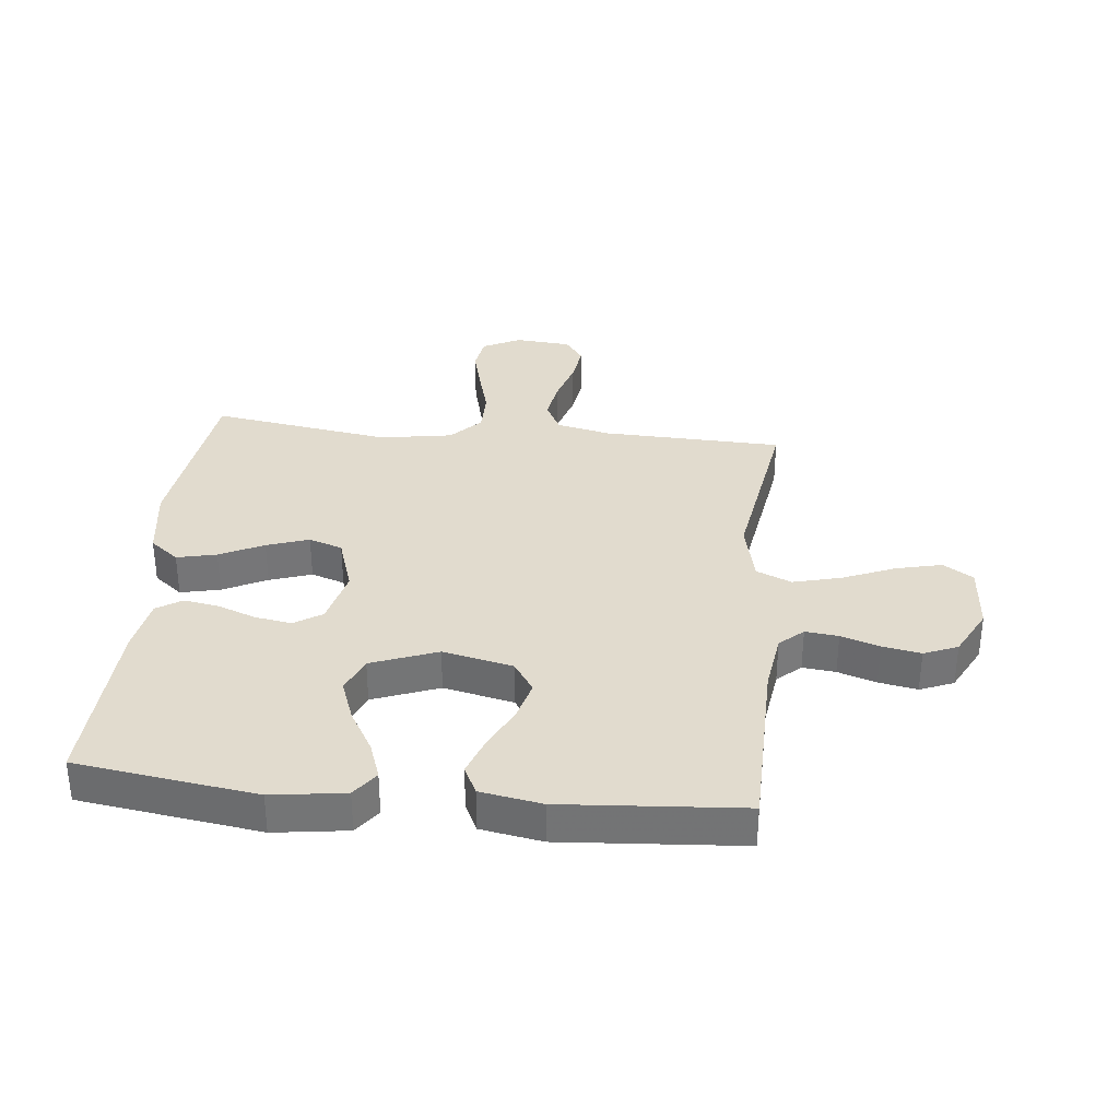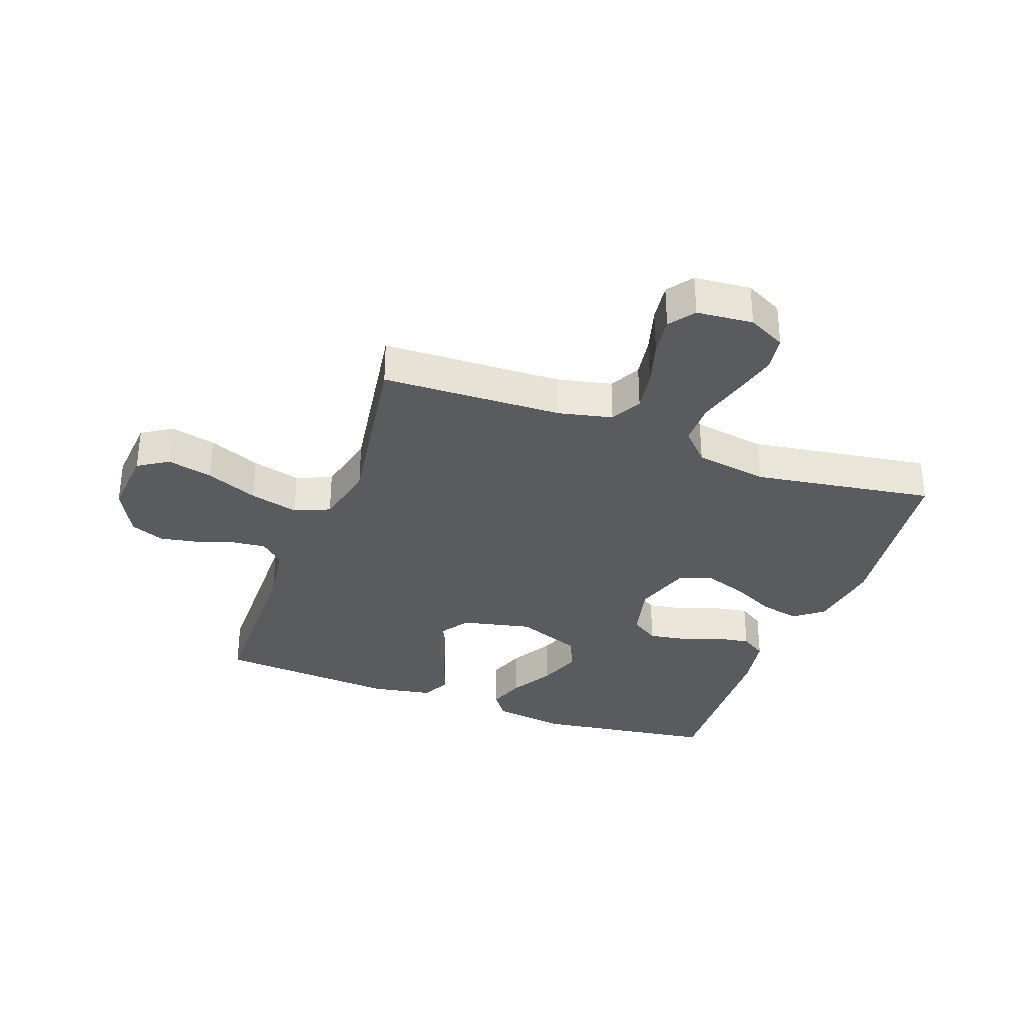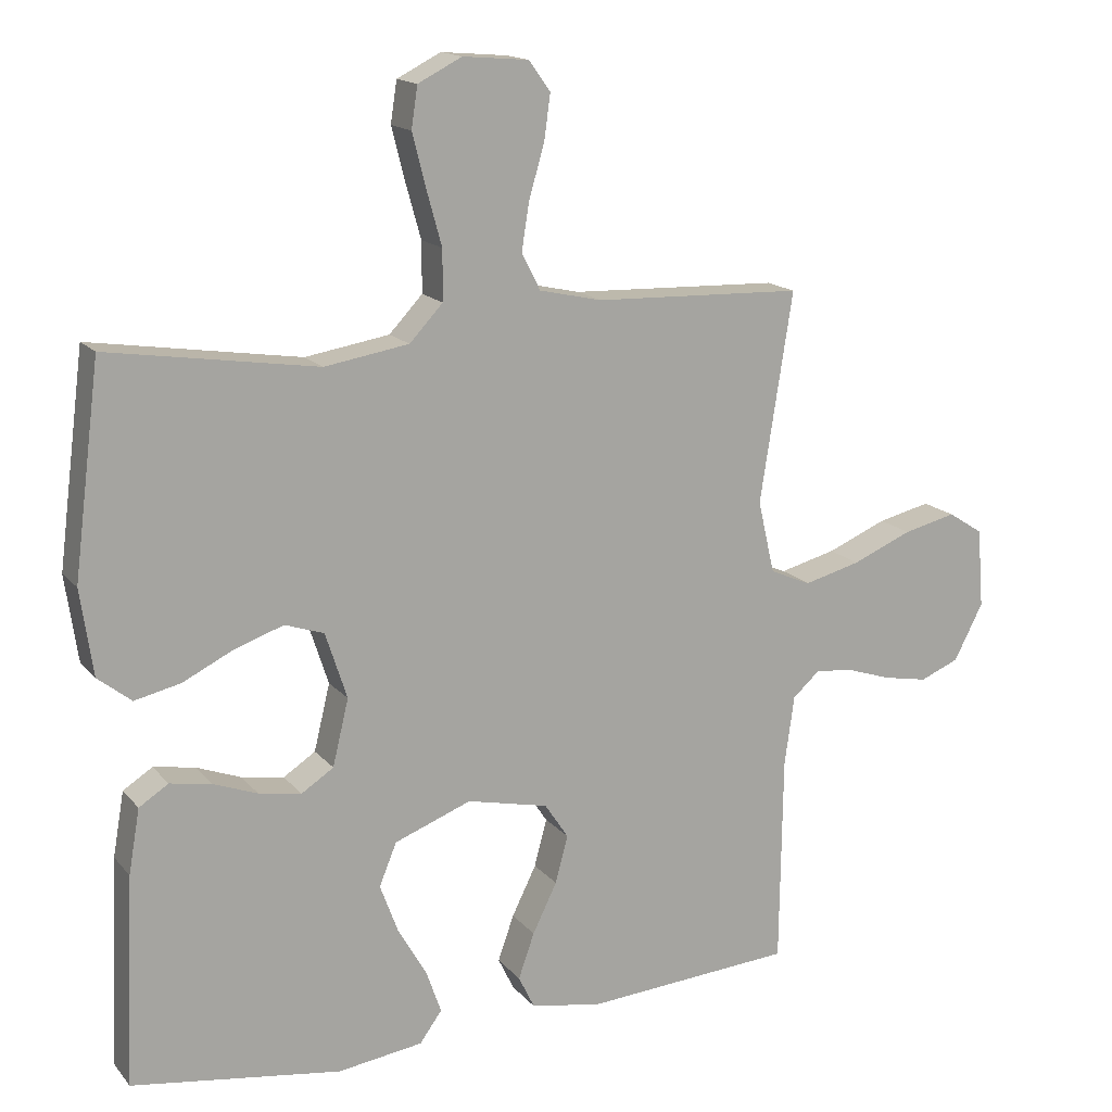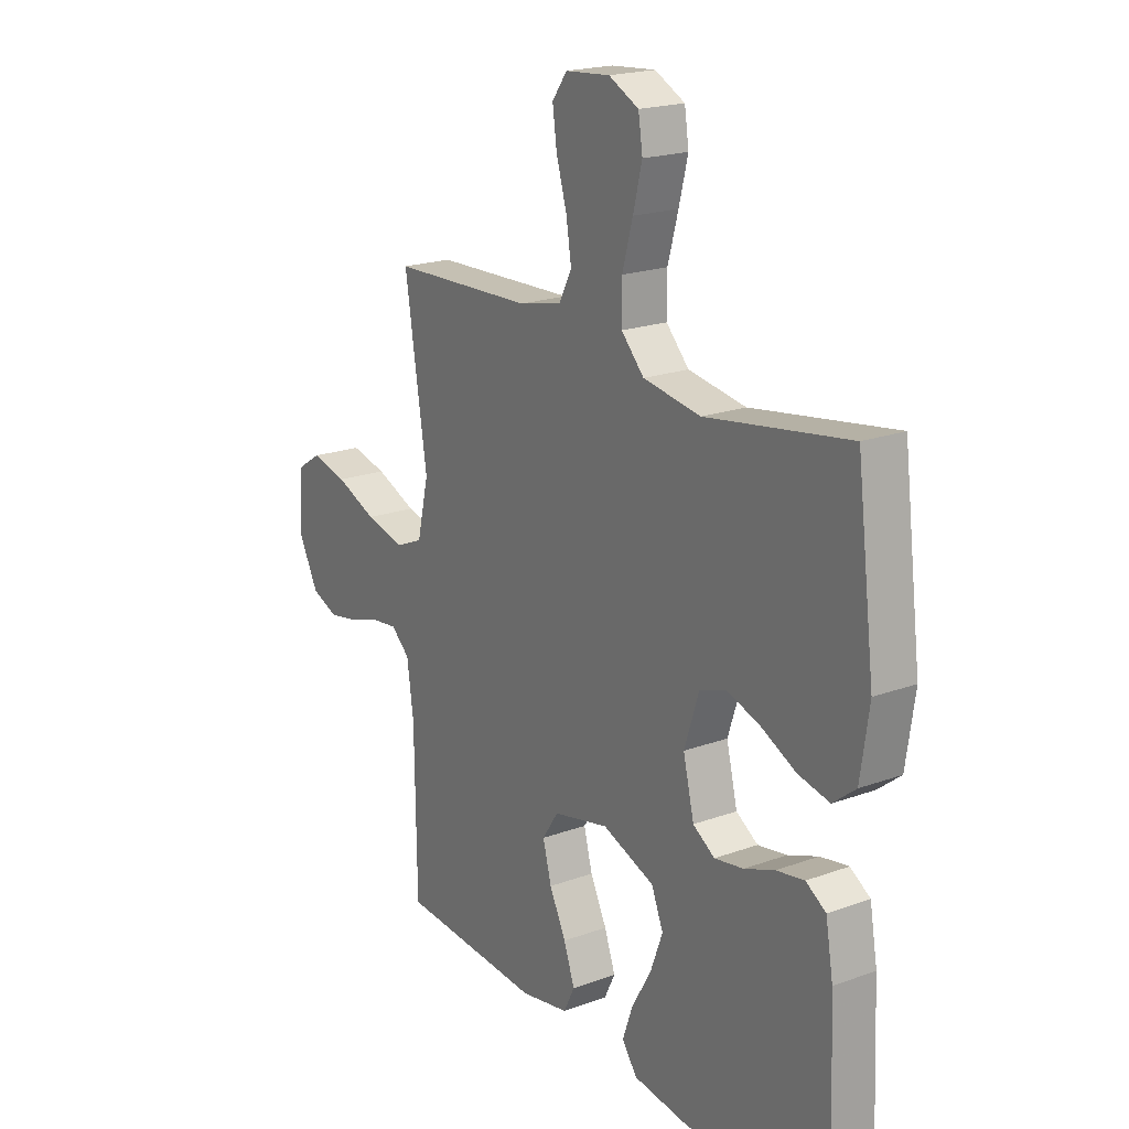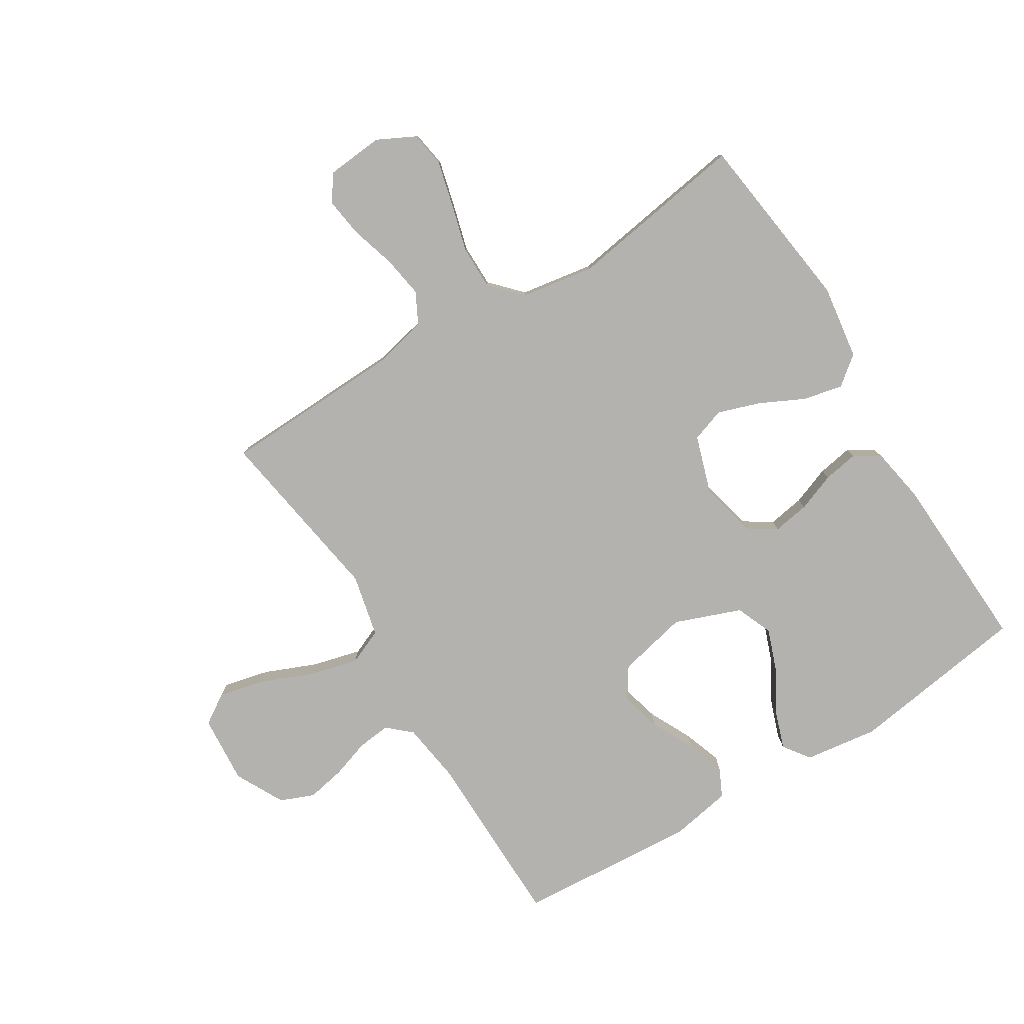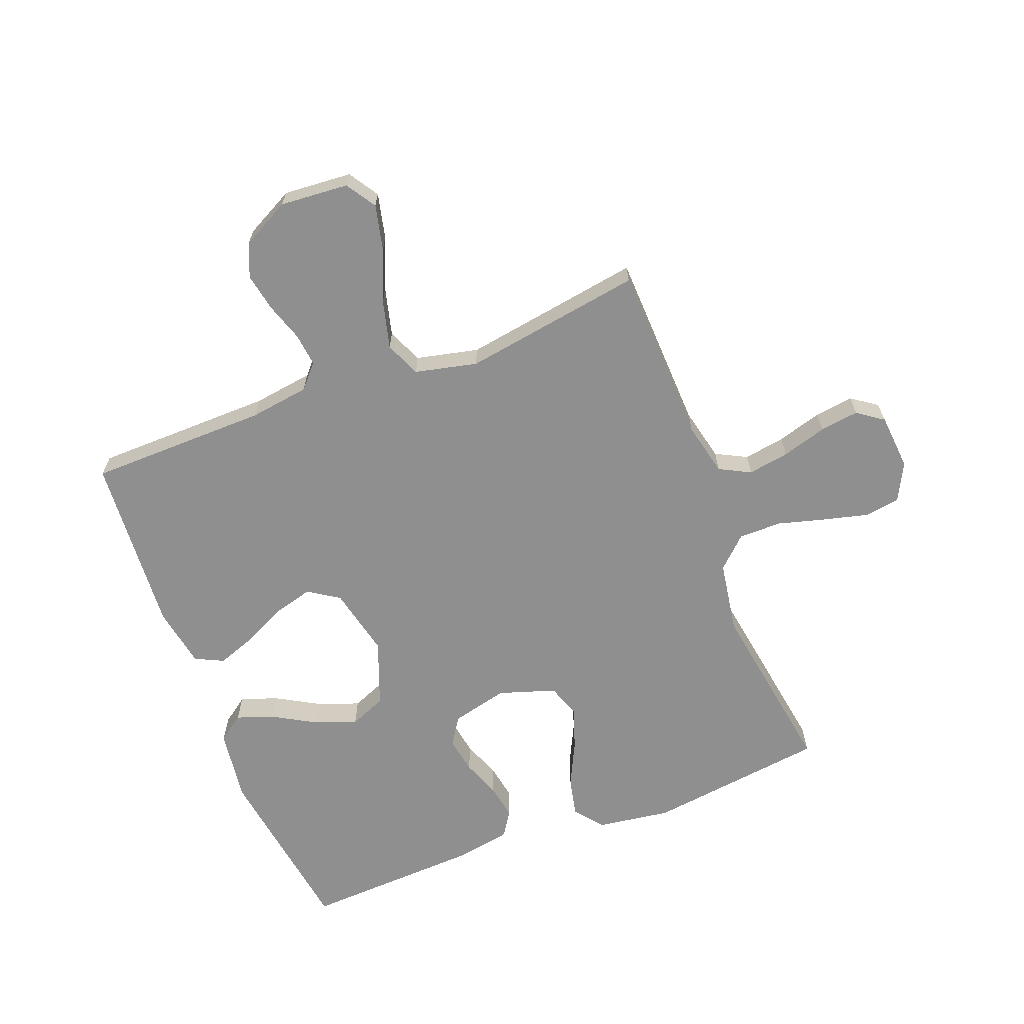
<metadata>
{"format":"obj","ext":"obj","renderer":"f3d","projection":"perspective","resolution":1024,"background":"white","views":[{"elev":33.8,"azim":-174.1,"up":"+Y"},{"elev":-33.1,"azim":-20.1,"up":"+Y"},{"elev":15.6,"azim":154.4,"up":"+Z"},{"elev":19.9,"azim":56.0,"up":"+Z"},{"elev":-79.7,"azim":31.8,"up":"+Y"},{"elev":-65.4,"azim":-68.8,"up":"+Y"}]}
</metadata>
<code>
v 0.5 0.07 0.5
v 0.538 0.07 0.2
v 0.52 0.07 0.077
v 0.472 0.07 0.039
v 0.406 0.07 0.054
v 0.333 0.07 0.09
v 0.263 0.07 0.114
v 0.207 0.07 0.095
v 0.176 0.07 0
v 0.199 0.07 -0.095
v 0.245 0.07 -0.125
v 0.306 0.07 -0.115
v 0.37 0.07 -0.091
v 0.429 0.07 -0.081
v 0.471 0.07 -0.108
v 0.487 0.07 -0.2
v 0.5 0.07 -0.5
v 0.2 0.07 -0.543
v 0.078 0.07 -0.526
v 0.046 0.07 -0.482
v 0.068 0.07 -0.42
v 0.109 0.07 -0.349
v 0.135 0.07 -0.279
v 0.11 0.07 -0.218
v 0 0.07 -0.176
v -0.117 0.07 -0.202
v -0.151 0.07 -0.253
v -0.133 0.07 -0.321
v -0.098 0.07 -0.392
v -0.075 0.07 -0.457
v -0.098 0.07 -0.504
v -0.2 0.07 -0.522
v -0.5 0.07 -0.5
v -0.504 0.07 -0.2
v -0.518 0.07 -0.1
v -0.557 0.07 -0.065
v -0.612 0.07 -0.071
v -0.676 0.07 -0.092
v -0.74 0.07 -0.104
v -0.796 0.07 -0.081
v -0.838 0.07 0
v -0.829 0.07 0.114
v -0.779 0.07 0.146
v -0.703 0.07 0.128
v -0.617 0.07 0.092
v -0.536 0.07 0.071
v -0.477 0.07 0.096
v -0.453 0.07 0.2
v -0.5 0.07 0.5
v -0.2 0.07 0.51
v -0.11 0.07 0.53
v -0.083 0.07 0.582
v -0.094 0.07 0.651
v -0.116 0.07 0.726
v -0.125 0.07 0.791
v -0.094 0.07 0.834
v 0 0.07 0.842
v 0.063 0.07 0.81
v 0.072 0.07 0.751
v 0.053 0.07 0.676
v 0.031 0.07 0.597
v 0.031 0.07 0.525
v 0.079 0.07 0.474
v 0.2 0.07 0.454
v 0.5 0 0.5
v 0.538 0 0.2
v 0.52 0 0.077
v 0.472 0 0.039
v 0.406 0 0.054
v 0.333 0 0.09
v 0.263 0 0.114
v 0.207 0 0.095
v 0.176 0 0
v 0.199 0 -0.095
v 0.245 0 -0.125
v 0.306 0 -0.115
v 0.37 0 -0.091
v 0.429 0 -0.081
v 0.471 0 -0.108
v 0.487 0 -0.2
v 0.5 0 -0.5
v 0.2 0 -0.543
v 0.078 0 -0.526
v 0.046 0 -0.482
v 0.068 0 -0.42
v 0.109 0 -0.349
v 0.135 0 -0.279
v 0.11 0 -0.218
v 0 0 -0.176
v -0.117 0 -0.202
v -0.151 0 -0.253
v -0.133 0 -0.321
v -0.098 0 -0.392
v -0.075 0 -0.457
v -0.098 0 -0.504
v -0.2 0 -0.522
v -0.5 0 -0.5
v -0.504 0 -0.2
v -0.518 0 -0.1
v -0.557 0 -0.065
v -0.612 0 -0.071
v -0.676 0 -0.092
v -0.74 0 -0.104
v -0.796 0 -0.081
v -0.838 0 0
v -0.829 0 0.114
v -0.779 0 0.146
v -0.703 0 0.128
v -0.617 0 0.092
v -0.536 0 0.071
v -0.477 0 0.096
v -0.453 0 0.2
v -0.5 0 0.5
v -0.2 0 0.51
v -0.11 0 0.53
v -0.083 0 0.582
v -0.094 0 0.651
v -0.116 0 0.726
v -0.125 0 0.791
v -0.094 0 0.834
v 0 0 0.842
v 0.063 0 0.81
v 0.072 0 0.751
v 0.053 0 0.676
v 0.031 0 0.597
v 0.031 0 0.525
v 0.079 0 0.474
v 0.2 0 0.454
f 58 59 60 61
f 56 57 58 61
f 56 61 62
f 53 54 55 56
f 52 53 56 62
f 51 52 62 63
f 48 49 50
f 47 48 50 51
f 42 43 44 45
f 42 45 46
f 41 42 46
f 40 41 46
f 37 38 39 40
f 36 37 40 46
f 35 36 46 47
f 31 32 33 34
f 28 29 30 31
f 27 28 31 34
f 26 27 34 35
f 19 20 21 22
f 19 22 23
f 18 19 23
f 17 18 23
f 16 17 23 24
f 12 13 14 15
f 11 12 15 16
f 3 4 5 6
f 3 6 7
f 64 1 2 3
f 63 64 3 7
f 25 26 35 47
f 11 16 24 25
f 10 11 25 47
f 9 10 47 51
f 51 63 7 8
f 8 9 51
f 125 124 123 122
f 125 122 121 120
f 126 125 120
f 120 119 118 117
f 126 120 117 116
f 127 126 116 115
f 114 113 112
f 115 114 112 111
f 109 108 107 106
f 110 109 106
f 110 106 105
f 110 105 104
f 104 103 102 101
f 110 104 101 100
f 111 110 100 99
f 98 97 96 95
f 95 94 93 92
f 98 95 92 91
f 99 98 91 90
f 86 85 84 83
f 87 86 83
f 87 83 82
f 87 82 81
f 88 87 81 80
f 79 78 77 76
f 80 79 76 75
f 70 69 68 67
f 71 70 67
f 67 66 65 128
f 71 67 128 127
f 111 99 90 89
f 89 88 80 75
f 111 89 75 74
f 115 111 74 73
f 72 71 127 115
f 115 73 72
f 1 65 66 2
f 2 66 67 3
f 3 67 68 4
f 4 68 69 5
f 5 69 70 6
f 6 70 71 7
f 7 71 72 8
f 8 72 73 9
f 9 73 74 10
f 10 74 75 11
f 11 75 76 12
f 12 76 77 13
f 13 77 78 14
f 14 78 79 15
f 15 79 80 16
f 16 80 81 17
f 17 81 82 18
f 18 82 83 19
f 19 83 84 20
f 20 84 85 21
f 21 85 86 22
f 22 86 87 23
f 23 87 88 24
f 24 88 89 25
f 25 89 90 26
f 26 90 91 27
f 27 91 92 28
f 28 92 93 29
f 29 93 94 30
f 30 94 95 31
f 31 95 96 32
f 32 96 97 33
f 33 97 98 34
f 34 98 99 35
f 35 99 100 36
f 36 100 101 37
f 37 101 102 38
f 38 102 103 39
f 39 103 104 40
f 40 104 105 41
f 41 105 106 42
f 42 106 107 43
f 43 107 108 44
f 44 108 109 45
f 45 109 110 46
f 46 110 111 47
f 47 111 112 48
f 48 112 113 49
f 49 113 114 50
f 50 114 115 51
f 51 115 116 52
f 52 116 117 53
f 53 117 118 54
f 54 118 119 55
f 55 119 120 56
f 56 120 121 57
f 57 121 122 58
f 58 122 123 59
f 59 123 124 60
f 60 124 125 61
f 61 125 126 62
f 62 126 127 63
f 63 127 128 64
f 64 128 65 1

</code>
